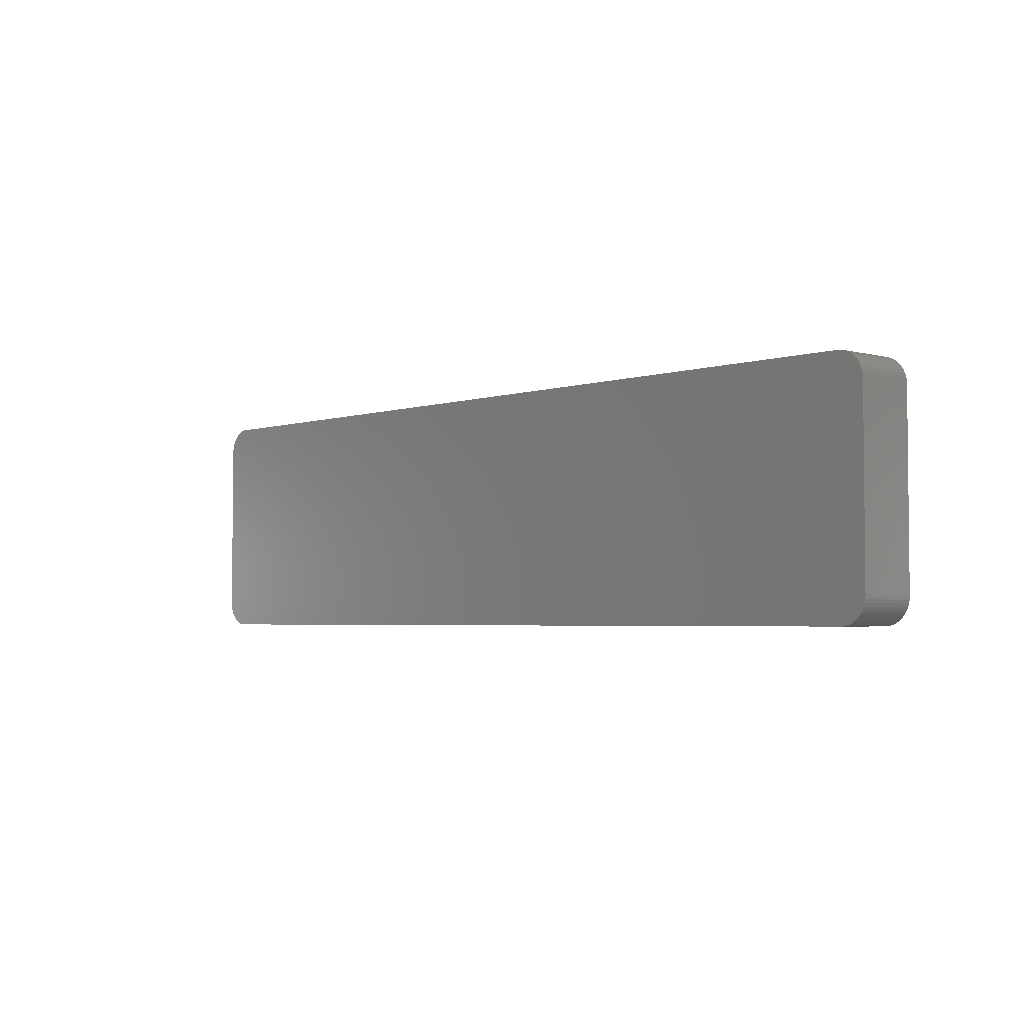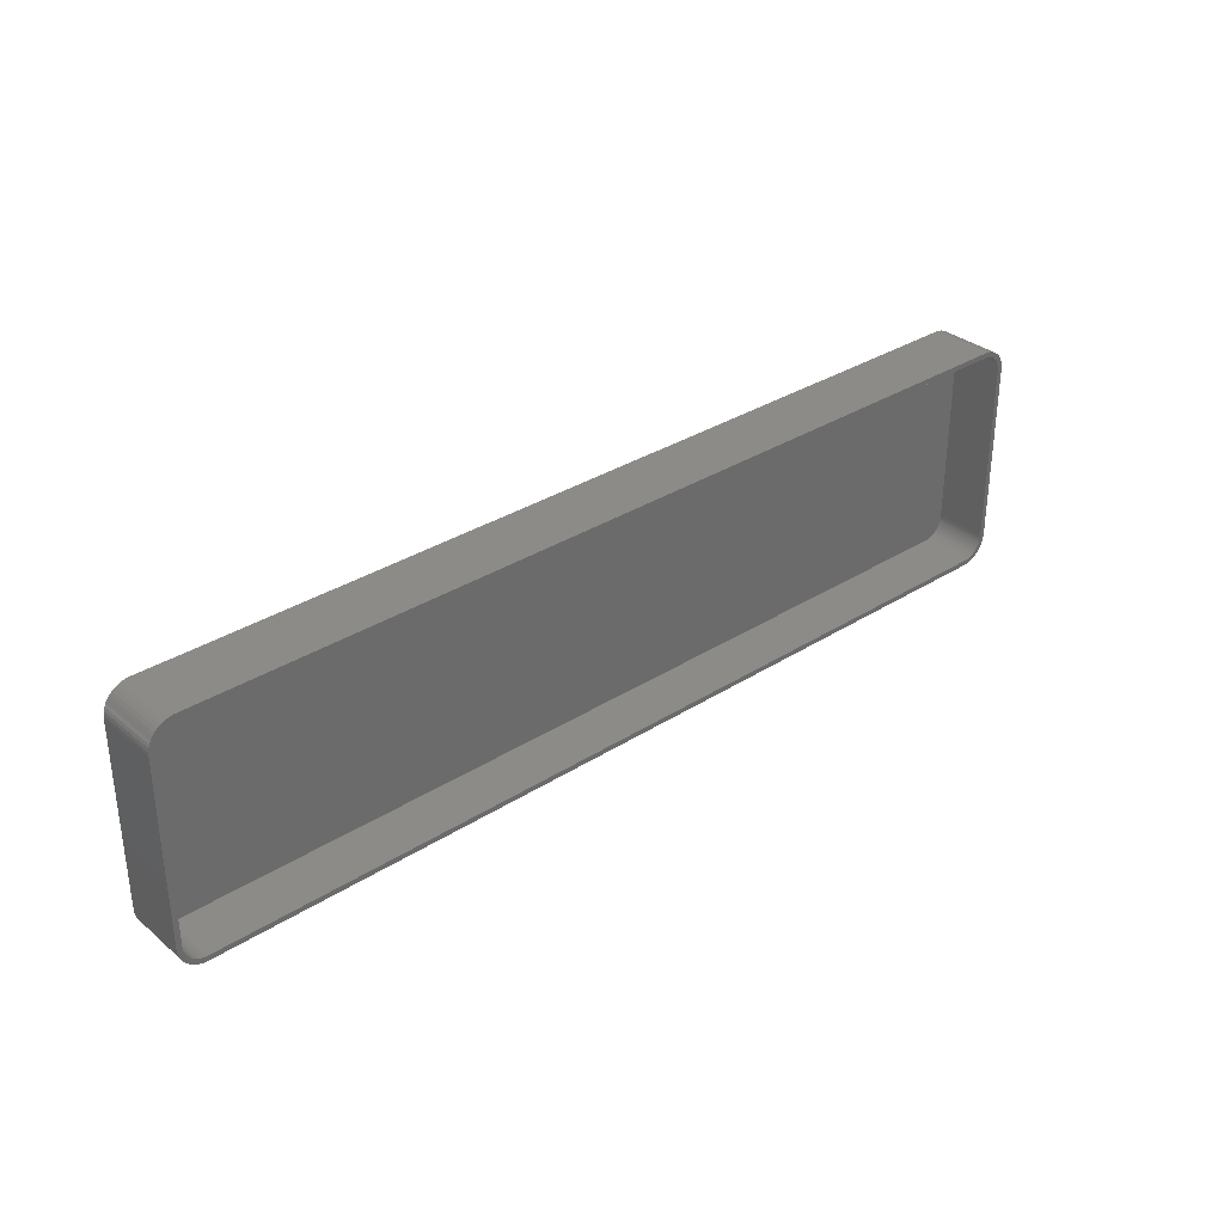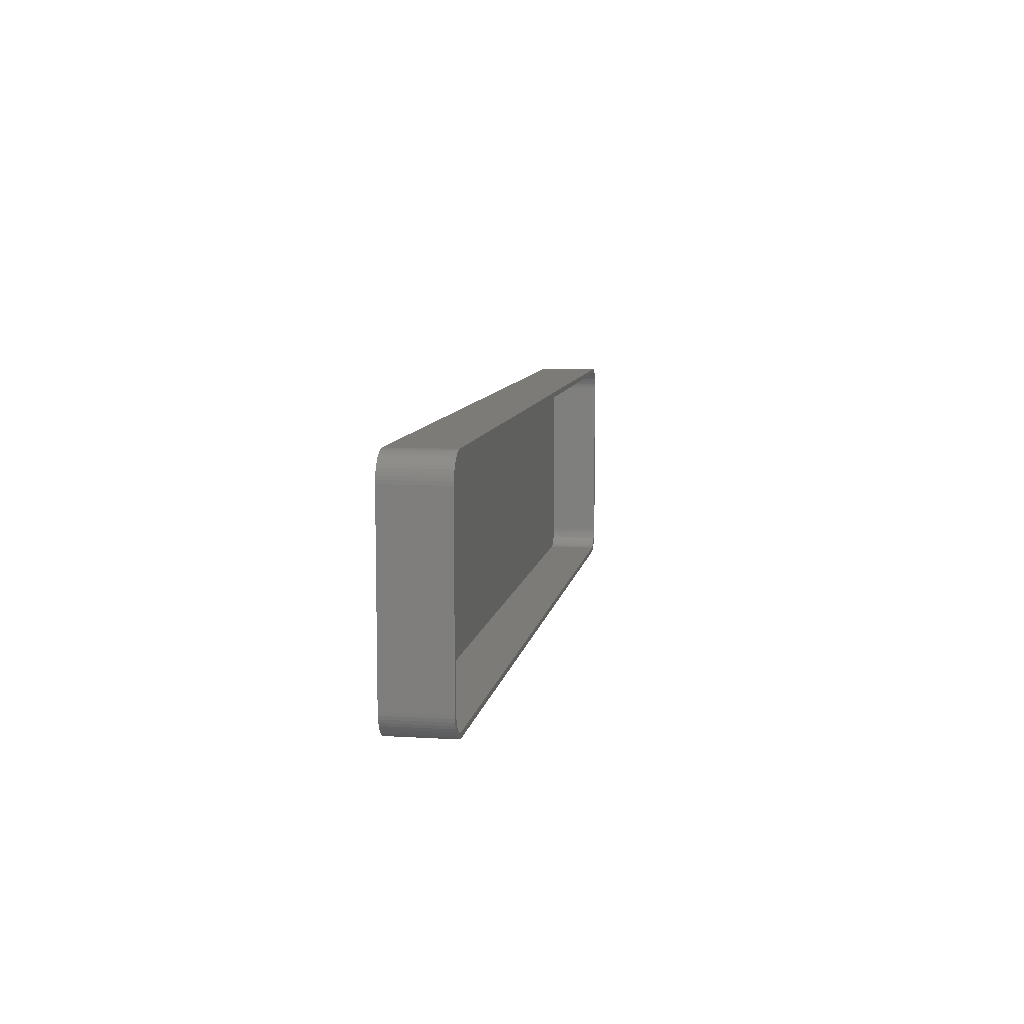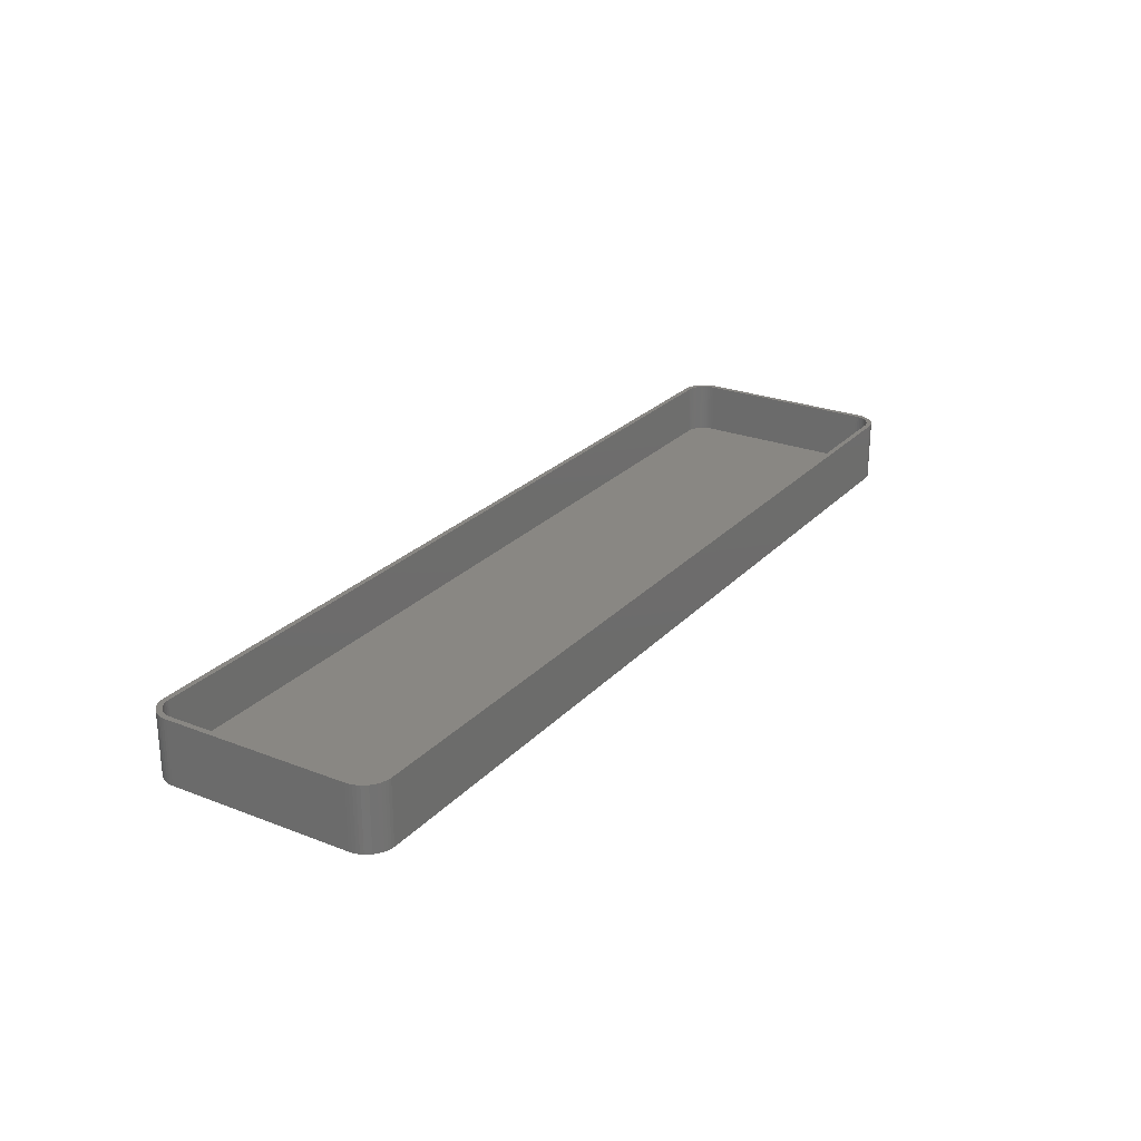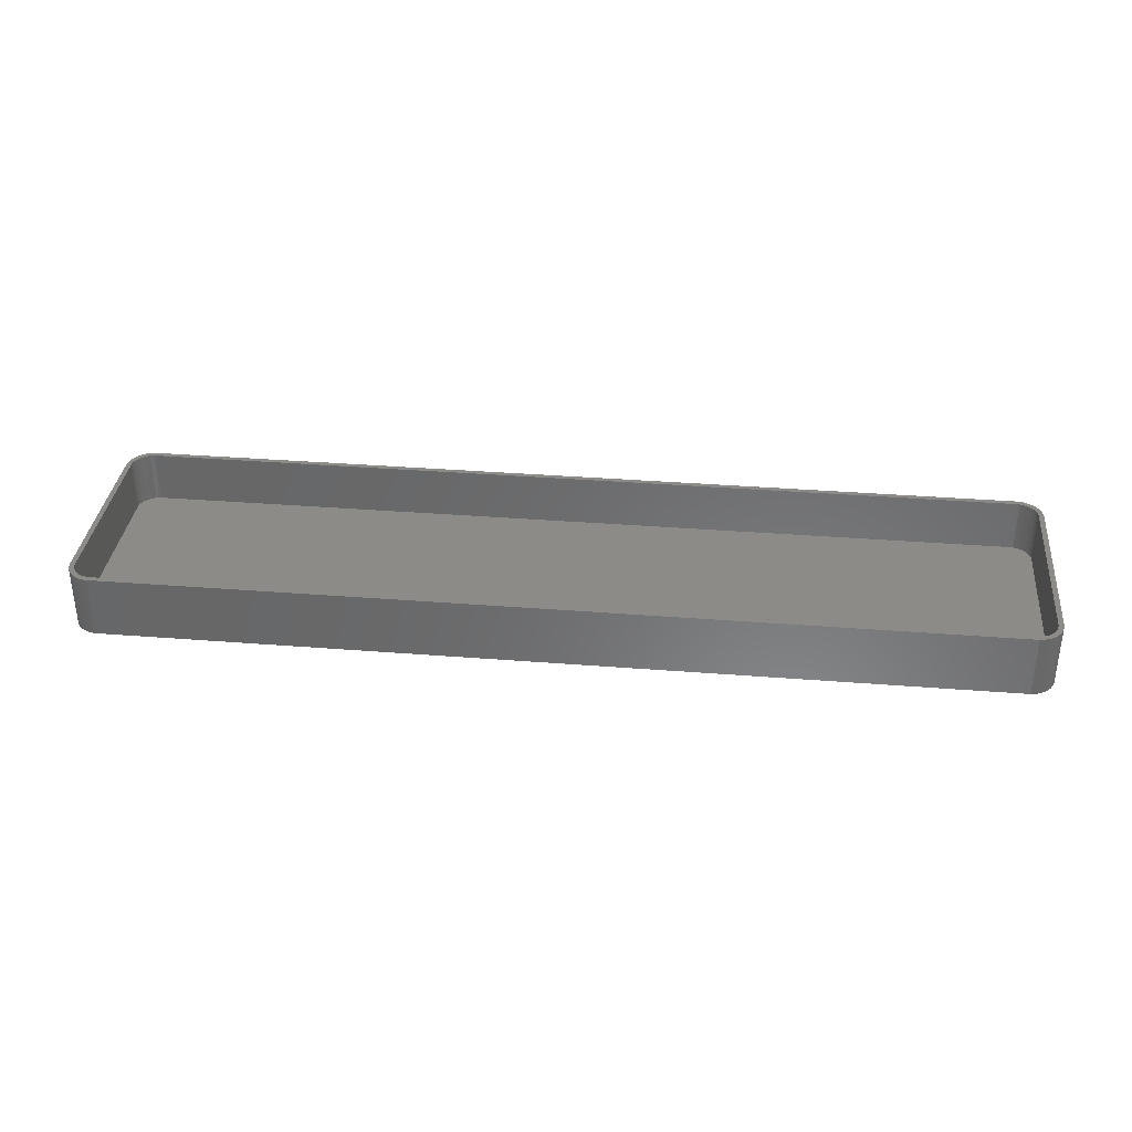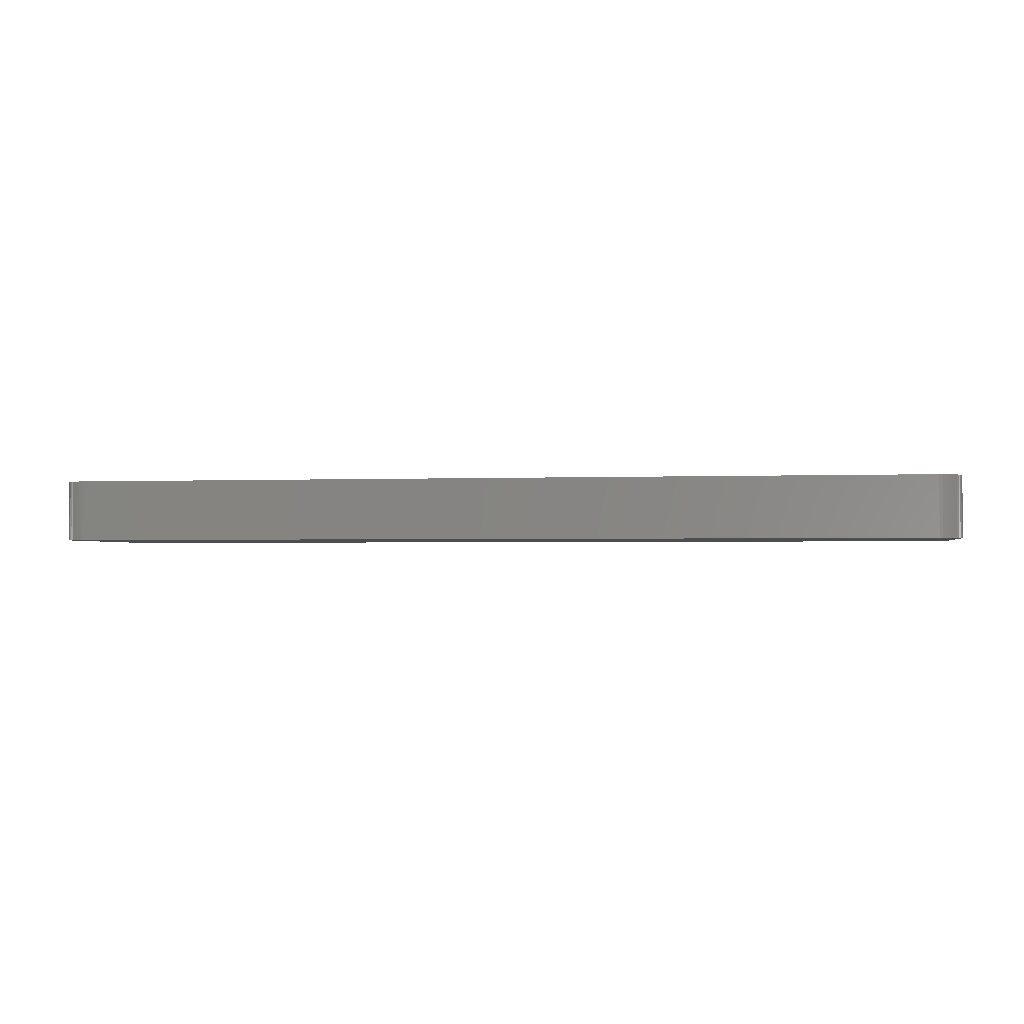
<metadata>
{"format":"stl","ext":"stl","renderer":"f3d","projection":"perspective","resolution":1024,"background":"white","views":[{"elev":-3.4,"azim":-132.5,"up":"+Y"},{"elev":32.7,"azim":-41.4,"up":"+Y"},{"elev":8.6,"azim":-80.7,"up":"+Y"},{"elev":25.2,"azim":-57.9,"up":"+Z"},{"elev":34.5,"azim":6.1,"up":"+Z"},{"elev":-1.8,"azim":9.4,"up":"+Z"}]}
</metadata>
<code>
# stl→obj: 208 verts, 412 faces
v -90 -17.5 0
v -90 17.5 12
v -90 17.5 0
v -90 -17.5 12
v 90 17.5 12
v 89.96 18.13 0
v 89.96 18.13 12
v 90 17.5 0
v 89 17.5 12
v 90 -17.5 12
v 88.97 18 12
v 89.84 18.74 12
v 89 -17.5 12
v 88.87 18.49 12
v 89.65 19.34 12
v 89.96 -18.13 12
v 88.72 18.97 12
v 89.38 19.91 12
v 88.97 -18 12
v 88.51 19.43 12
v 89.05 20.44 12
v 89.84 -18.74 12
v 88.87 -18.49 12
v 88.24 19.85 12
v 88.64 20.92 12
v 87.92 20.24 12
v 88.19 21.35 12
v 87.55 20.58 12
v 87.68 21.72 12
v 87.14 20.88 12
v 87.13 22.02 12
v 86.7 21.12 12
v 86.55 22.26 12
v 86.24 21.3 12
v 85.94 22.41 12
v 85.75 21.43 12
v 85.31 22.49 12
v 85.25 21.49 12
v -85.25 21.49 12
v -85.31 22.49 12
v -85.75 21.43 12
v -85.94 22.41 12
v -86.24 21.3 12
v -86.55 22.26 12
v -86.7 21.12 12
v -87.13 22.02 12
v -87.14 20.88 12
v -87.68 21.72 12
v -87.55 20.58 12
v -88.19 21.35 12
v -87.92 20.24 12
v -88.64 20.92 12
v -88.24 19.85 12
v -89.05 20.44 12
v -88.51 19.43 12
v -89.38 19.91 12
v -88.72 18.97 12
v -89.84 18.74 12
v -88.87 18.49 12
v -89.65 19.34 12
v 89.65 -19.34 12
v 88.72 -18.97 12
v 89.38 -19.91 12
v 88.51 -19.43 12
v 89.05 -20.44 12
v 88.24 -19.85 12
v 88.64 -20.92 12
v 87.92 -20.24 12
v 88.19 -21.35 12
v 87.55 -20.58 12
v 87.68 -21.72 12
v 87.14 -20.88 12
v 87.13 -22.02 12
v 86.7 -21.12 12
v 86.55 -22.26 12
v 86.24 -21.3 12
v 85.94 -22.41 12
v 85.75 -21.43 12
v 85.31 -22.49 12
v 85.25 -21.49 12
v -85.25 -21.49 12
v -85.31 -22.49 12
v -85.75 -21.43 12
v -85.94 -22.41 12
v -86.24 -21.3 12
v -86.55 -22.26 12
v -86.7 -21.12 12
v -87.13 -22.02 12
v -87.14 -20.88 12
v -87.68 -21.72 12
v -87.55 -20.58 12
v -88.19 -21.35 12
v -87.92 -20.24 12
v -88.64 -20.92 12
v -88.24 -19.85 12
v -89.05 -20.44 12
v -88.51 -19.43 12
v -89.38 -19.91 12
v -88.72 -18.97 12
v -89.65 -19.34 12
v -88.87 -18.49 12
v -89.84 -18.74 12
v -88.97 -18 12
v -89.96 -18.13 12
v -89 -17.5 12
v -89 17.5 12
v -88.97 18 12
v -89.96 18.13 12
v -85.31 -22.49 0
v 85.31 -22.49 0
v 85.31 22.49 0
v -85.31 22.49 0
v -88.64 -20.92 0
v -88.19 -21.35 0
v 90 -17.5 0
v 89.96 -18.13 0
v 86.55 22.26 0
v 85.94 22.41 0
v -89.65 -19.34 0
v -89.84 -18.74 0
v -87.13 -22.02 0
v -86.55 -22.26 0
v 85.94 -22.41 0
v 89.84 -18.74 0
v 89.65 -19.34 0
v 89.65 19.34 0
v 89.84 18.74 0
v 88.64 20.92 0
v 89.05 20.44 0
v -89.96 18.13 0
v -88.19 21.35 0
v -88.64 20.92 0
v -86.55 22.26 0
v -87.13 22.02 0
v -89.96 -18.13 0
v 89.38 -19.91 0
v 89.05 -20.44 0
v 88.64 -20.92 0
v 89.38 19.91 0
v 88.19 -21.35 0
v 87.68 -21.72 0
v 87.13 -22.02 0
v 88.19 21.35 0
v 86.55 -22.26 0
v 87.68 21.72 0
v 87.13 22.02 0
v -85.94 -22.41 0
v -85.94 22.41 0
v -87.68 -21.72 0
v -87.68 21.72 0
v -89.05 -20.44 0
v -89.38 -19.91 0
v -89.05 20.44 0
v -89.38 19.91 0
v -89.65 19.34 0
v -89.84 18.74 0
v -89 17.5 2
v -89 -17.5 2
v -88.97 -18 2
v 88.24 19.85 2
v 87.92 20.24 2
v -87.14 -20.88 2
v -87.55 -20.58 2
v 85.25 -21.49 2
v -85.25 -21.49 2
v 85.75 -21.43 2
v 87.55 20.58 2
v -85.25 21.49 2
v 85.25 21.49 2
v -86.24 21.3 2
v -85.75 21.43 2
v -88.24 -19.85 2
v -87.92 -20.24 2
v 88.97 -18 2
v 89 -17.5 2
v 89 17.5 2
v -87.92 20.24 2
v -87.55 20.58 2
v -86.7 21.12 2
v -86.24 -21.3 2
v -86.7 -21.12 2
v -85.75 -21.43 2
v 88.87 18.49 2
v 88.72 18.97 2
v 87.92 -20.24 2
v 88.24 -19.85 2
v 85.75 21.43 2
v -88.72 18.97 2
v -88.87 18.49 2
v 88.97 18 2
v 88.51 19.43 2
v 88.87 -18.49 2
v 88.72 -18.97 2
v 88.51 -19.43 2
v 87.14 20.88 2
v 86.7 21.12 2
v 87.55 -20.58 2
v 86.24 21.3 2
v 87.14 -20.88 2
v 86.7 -21.12 2
v 86.24 -21.3 2
v -87.14 20.88 2
v -88.24 19.85 2
v -88.51 19.43 2
v -88.51 -19.43 2
v -88.97 18 2
v -88.72 -18.97 2
v -88.87 -18.49 2
f 1 2 3
f 2 1 4
f 5 6 7
f 6 5 8
f 9 5 7
f 5 9 10
f 11 7 12
f 13 10 9
f 14 12 15
f 10 13 16
f 17 15 18
f 19 16 13
f 20 18 21
f 16 19 22
f 23 22 19
f 7 11 9
f 12 14 11
f 15 17 14
f 24 21 25
f 18 20 17
f 21 24 20
f 26 25 27
f 25 26 24
f 28 27 29
f 27 28 26
f 29 30 28
f 31 30 29
f 31 32 30
f 33 32 31
f 33 34 32
f 35 34 33
f 35 36 34
f 37 36 35
f 37 38 36
f 37 39 38
f 40 39 37
f 40 41 39
f 42 41 40
f 42 43 41
f 44 43 42
f 44 45 43
f 46 45 44
f 46 47 45
f 48 47 46
f 47 48 49
f 50 49 48
f 49 50 51
f 52 51 50
f 51 52 53
f 54 53 52
f 53 54 55
f 56 55 54
f 55 56 57
f 58 59 60
f 57 60 59
f 60 57 56
f 22 23 61
f 62 61 23
f 61 62 63
f 64 63 62
f 63 64 65
f 66 65 64
f 65 66 67
f 68 67 66
f 67 68 69
f 70 69 68
f 69 70 71
f 72 71 70
f 72 73 71
f 74 73 72
f 74 75 73
f 76 75 74
f 76 77 75
f 78 77 76
f 78 79 77
f 80 79 78
f 81 79 80
f 81 82 79
f 83 82 81
f 83 84 82
f 85 84 83
f 85 86 84
f 87 86 85
f 87 88 86
f 89 88 87
f 90 89 91
f 89 90 88
f 92 91 93
f 91 92 90
f 94 93 95
f 96 95 97
f 93 94 92
f 98 97 99
f 100 99 101
f 102 101 103
f 95 96 94
f 104 103 105
f 106 2 105
f 59 58 107
f 4 105 2
f 108 107 58
f 104 105 4
f 107 108 106
f 97 98 96
f 106 108 2
f 99 100 98
f 101 102 100
f 103 104 102
f 109 79 82
f 79 109 110
f 111 40 37
f 40 111 112
f 113 92 94
f 92 113 114
f 16 115 10
f 115 16 116
f 117 35 33
f 35 117 118
f 10 8 5
f 8 10 115
f 119 102 120
f 102 119 100
f 121 86 88
f 86 121 122
f 110 77 79
f 77 110 123
f 61 124 22
f 124 61 125
f 12 126 15
f 126 12 127
f 21 128 25
f 128 21 129
f 118 37 35
f 37 118 111
f 3 108 130
f 108 3 2
f 131 52 50
f 52 131 132
f 133 46 44
f 46 133 134
f 135 4 1
f 4 135 104
f 110 115 116
f 115 110 8
f 110 116 124
f 111 8 110
f 110 124 125
f 8 111 6
f 110 125 136
f 6 111 127
f 110 136 137
f 127 111 126
f 110 137 138
f 126 111 139
f 110 138 140
f 139 111 129
f 110 140 141
f 129 111 128
f 110 141 142
f 128 111 143
f 110 142 144
f 143 111 145
f 110 144 123
f 145 111 146
f 146 111 117
f 117 111 118
f 109 111 110
f 109 112 111
f 1 109 147
f 109 1 112
f 1 147 122
f 3 112 1
f 1 122 121
f 112 3 148
f 1 121 149
f 148 3 133
f 1 149 114
f 133 3 134
f 1 114 113
f 134 3 150
f 1 113 151
f 150 3 131
f 1 151 152
f 131 3 132
f 1 152 119
f 132 3 153
f 1 119 120
f 153 3 154
f 1 120 135
f 154 3 155
f 155 3 156
f 156 3 130
f 113 96 151
f 96 113 94
f 152 100 119
f 100 152 98
f 114 90 92
f 90 114 149
f 122 84 86
f 84 122 147
f 147 82 84
f 82 147 109
f 67 137 65
f 137 67 138
f 7 127 12
f 127 7 6
f 18 129 21
f 129 18 139
f 15 139 18
f 139 15 126
f 128 27 25
f 27 128 143
f 155 56 154
f 56 155 60
f 153 52 132
f 52 153 54
f 156 60 155
f 60 156 58
f 120 104 135
f 104 120 102
f 151 98 152
f 98 151 96
f 149 88 90
f 88 149 121
f 142 71 73
f 71 142 141
f 140 67 69
f 67 140 138
f 22 116 16
f 116 22 124
f 65 136 63
f 136 65 137
f 146 33 31
f 33 146 117
f 145 31 29
f 31 145 146
f 130 58 156
f 58 130 108
f 154 54 153
f 54 154 56
f 134 48 46
f 48 134 150
f 150 50 48
f 50 150 131
f 148 44 42
f 44 148 133
f 112 42 40
f 42 112 148
f 144 73 75
f 73 144 142
f 123 75 77
f 75 123 144
f 63 125 61
f 125 63 136
f 143 29 27
f 29 143 145
f 141 69 71
f 69 141 140
f 105 157 106
f 157 105 158
f 103 158 105
f 158 103 159
f 160 26 161
f 26 160 24
f 162 91 89
f 91 162 163
f 164 81 80
f 81 164 165
f 166 80 78
f 80 166 164
f 167 26 28
f 26 167 161
f 168 38 39
f 38 168 169
f 170 41 43
f 41 170 171
f 93 172 95
f 172 93 173
f 174 13 175
f 13 174 19
f 175 9 176
f 9 175 13
f 177 49 51
f 49 177 178
f 179 43 45
f 43 179 170
f 180 87 85
f 87 180 181
f 165 83 81
f 83 165 182
f 183 17 184
f 17 183 14
f 185 66 186
f 66 185 68
f 169 36 38
f 36 169 187
f 59 188 57
f 188 59 189
f 169 176 190
f 176 169 175
f 169 190 183
f 164 175 169
f 169 183 184
f 175 164 174
f 169 184 191
f 174 164 192
f 169 191 160
f 192 164 193
f 169 160 161
f 193 164 194
f 169 161 167
f 194 164 186
f 169 167 195
f 186 164 185
f 169 195 196
f 185 164 197
f 169 196 198
f 197 164 199
f 169 198 187
f 199 164 200
f 200 164 201
f 201 164 166
f 168 164 169
f 168 165 164
f 157 168 171
f 168 157 165
f 157 171 170
f 158 165 157
f 157 170 179
f 165 158 182
f 157 179 202
f 182 158 180
f 157 202 178
f 180 158 181
f 157 178 177
f 181 158 162
f 157 177 203
f 162 158 163
f 157 203 204
f 163 158 173
f 157 204 188
f 173 158 172
f 157 188 189
f 172 158 205
f 157 189 206
f 205 158 207
f 207 158 208
f 208 158 159
f 99 208 101
f 208 99 207
f 101 159 103
f 159 101 208
f 182 85 83
f 85 182 180
f 190 14 183
f 14 190 11
f 176 11 190
f 11 176 9
f 184 20 191
f 20 184 17
f 191 24 160
f 24 191 20
f 196 30 32
f 30 196 195
f 198 32 34
f 32 198 196
f 186 64 194
f 64 186 66
f 193 23 192
f 23 193 62
f 199 74 72
f 74 199 200
f 200 76 74
f 76 200 201
f 106 206 107
f 206 106 157
f 107 189 59
f 189 107 206
f 171 39 41
f 39 171 168
f 202 45 47
f 45 202 179
f 195 28 30
f 28 195 167
f 187 34 36
f 34 187 198
f 194 62 193
f 62 194 64
f 192 19 174
f 19 192 23
f 201 78 76
f 78 201 166
f 53 177 51
f 177 53 203
f 178 47 49
f 47 178 202
f 97 207 99
f 207 97 205
f 95 205 97
f 205 95 172
f 181 89 87
f 89 181 162
f 163 93 91
f 93 163 173
f 185 70 68
f 70 185 197
f 197 72 70
f 72 197 199
f 57 204 55
f 204 57 188
f 55 203 53
f 203 55 204

</code>
